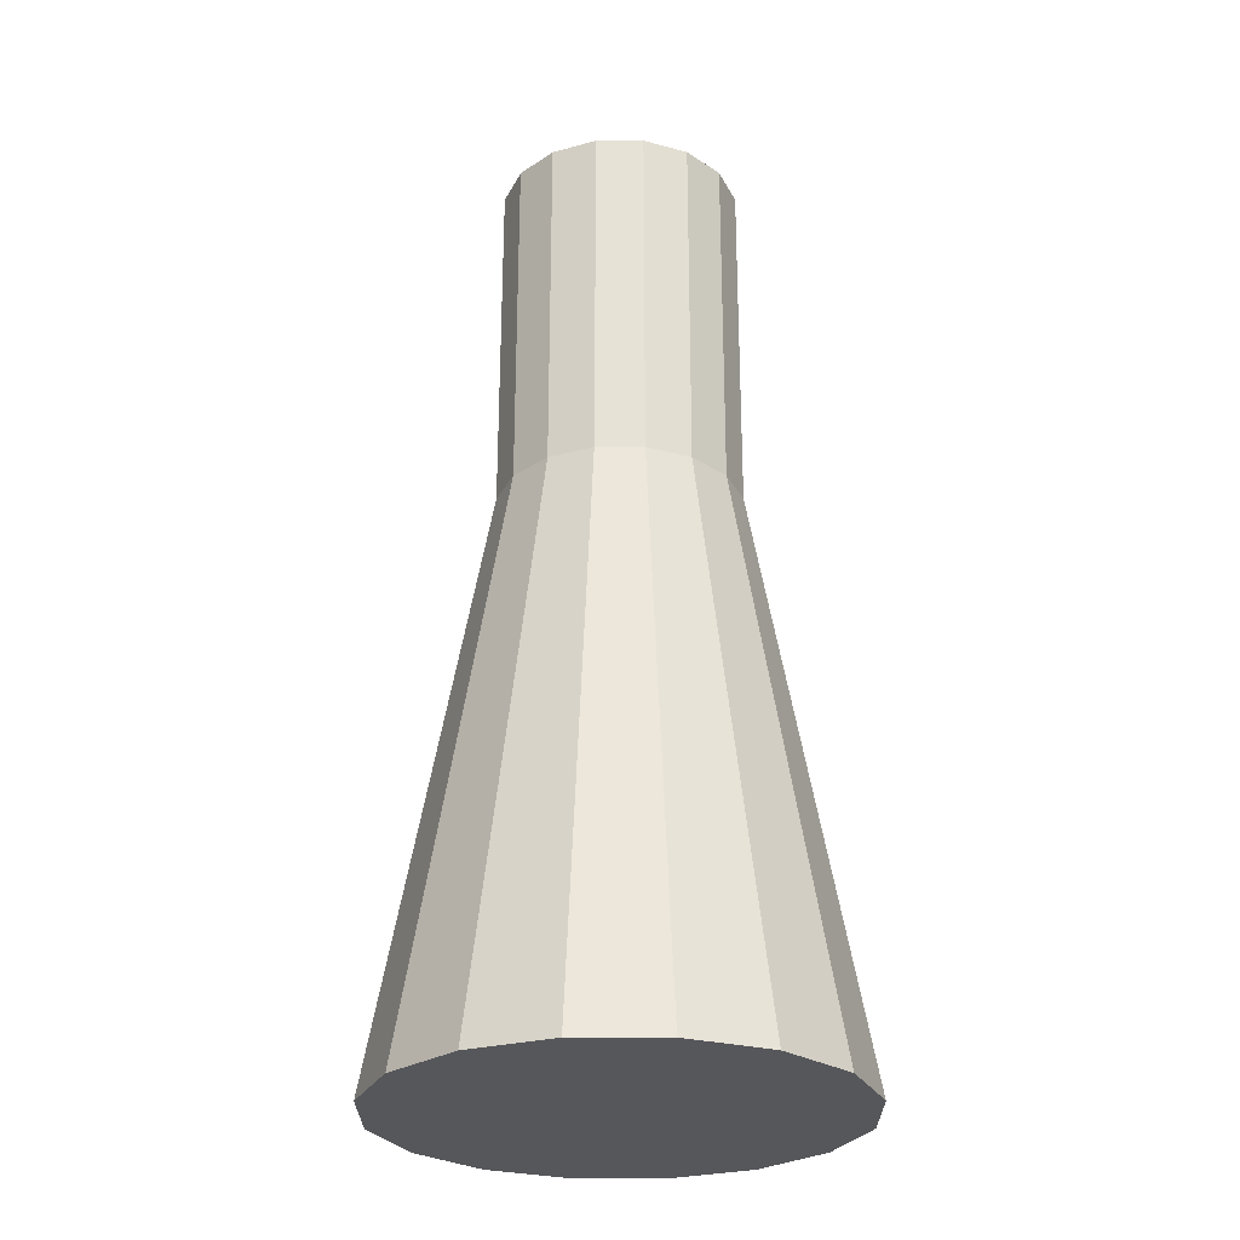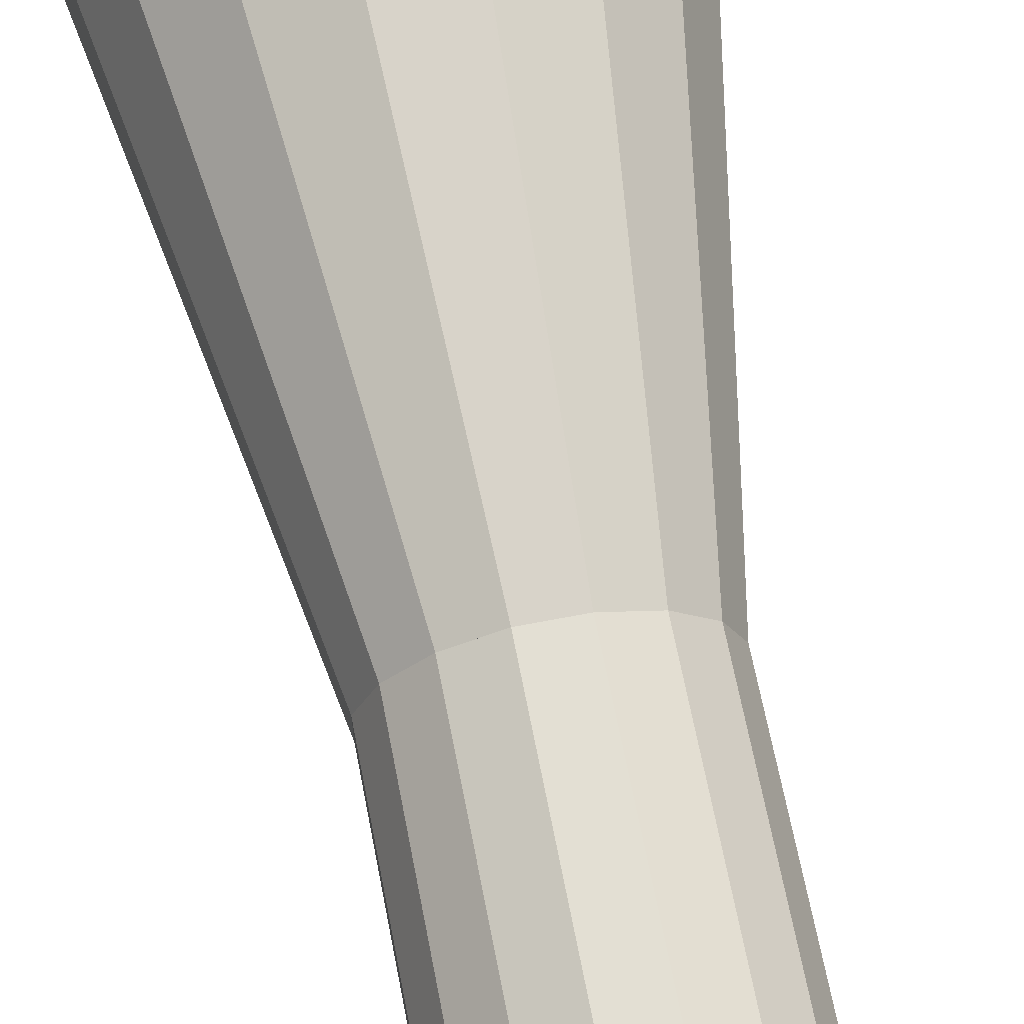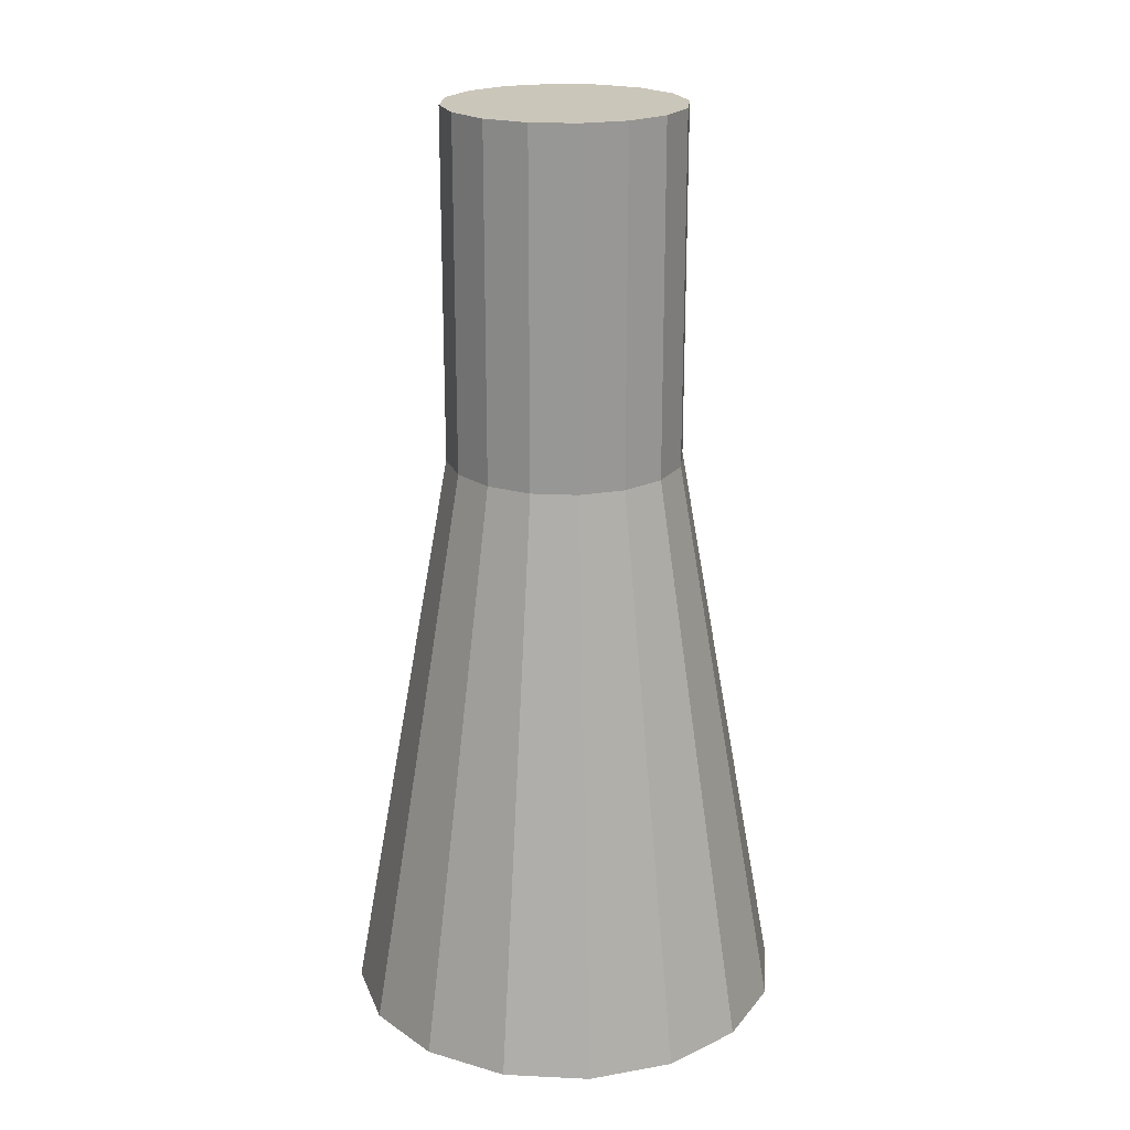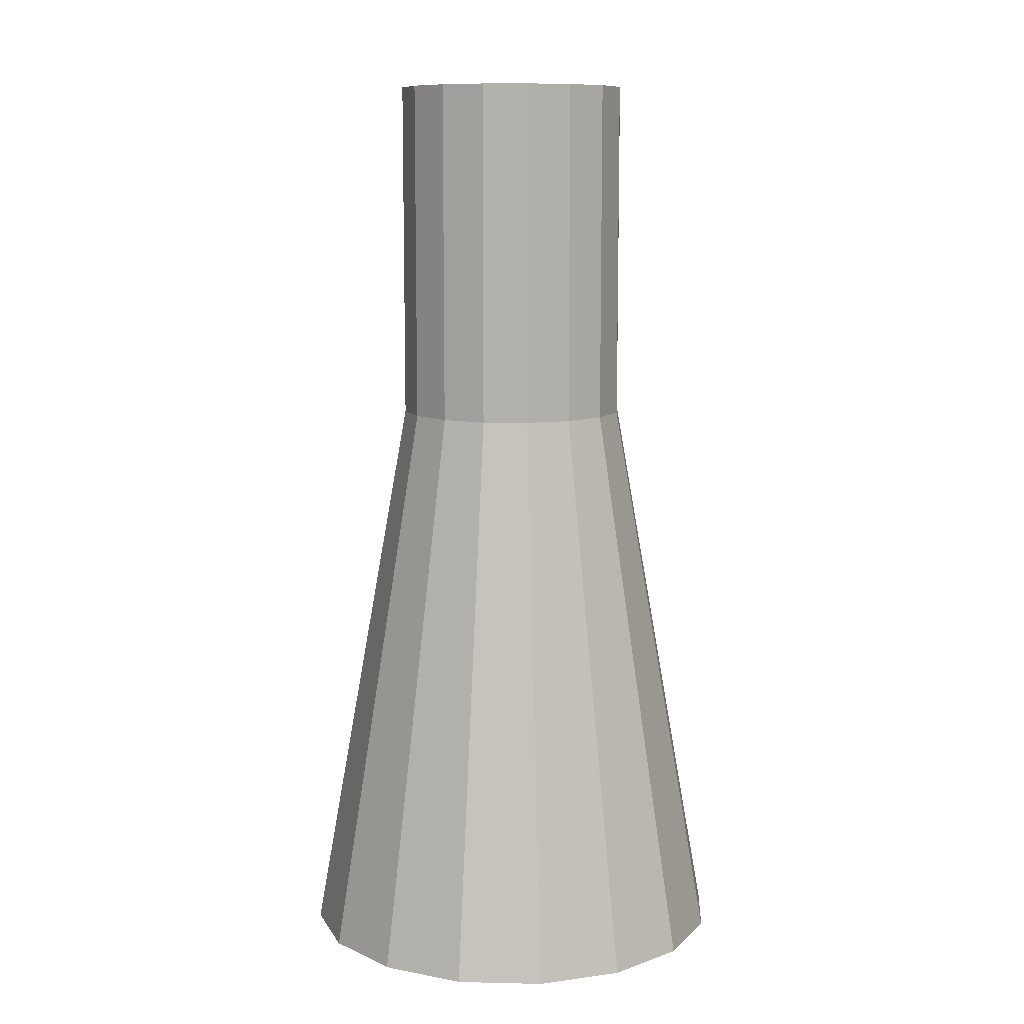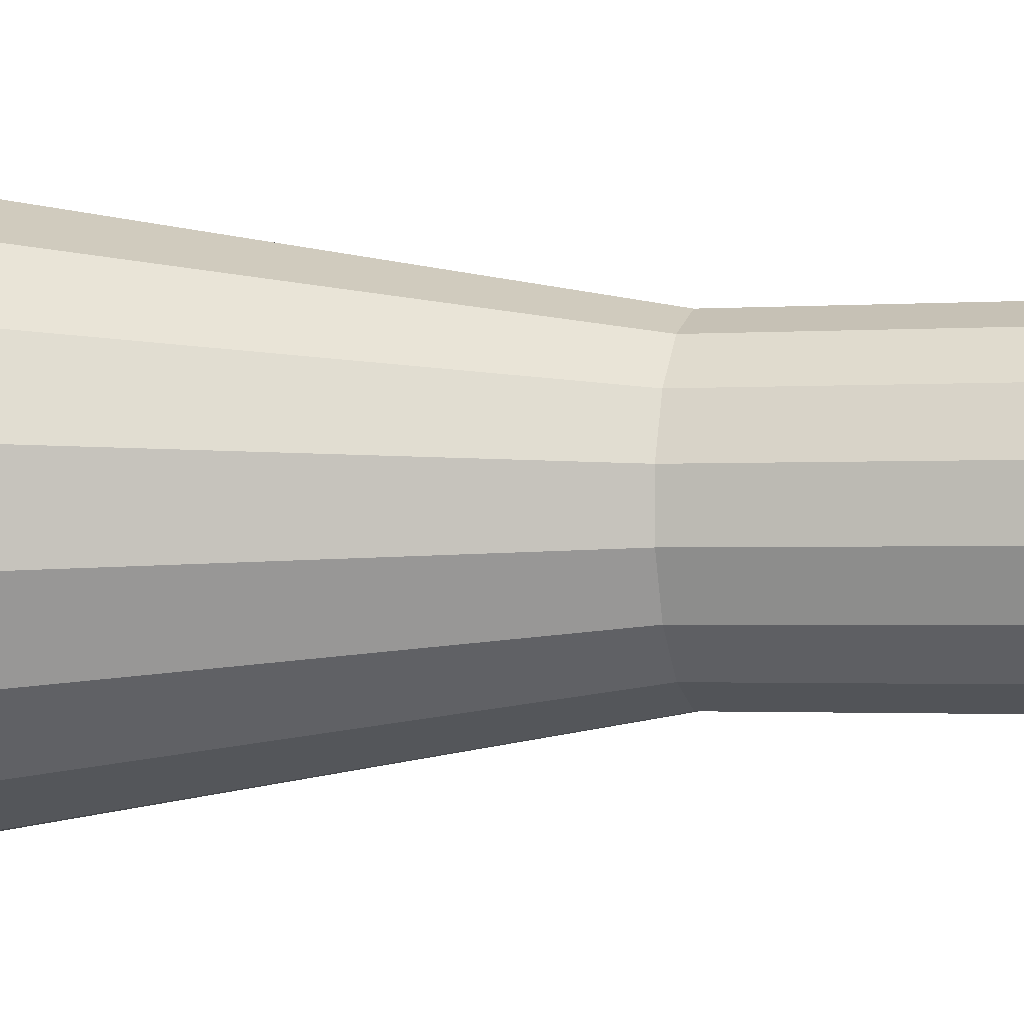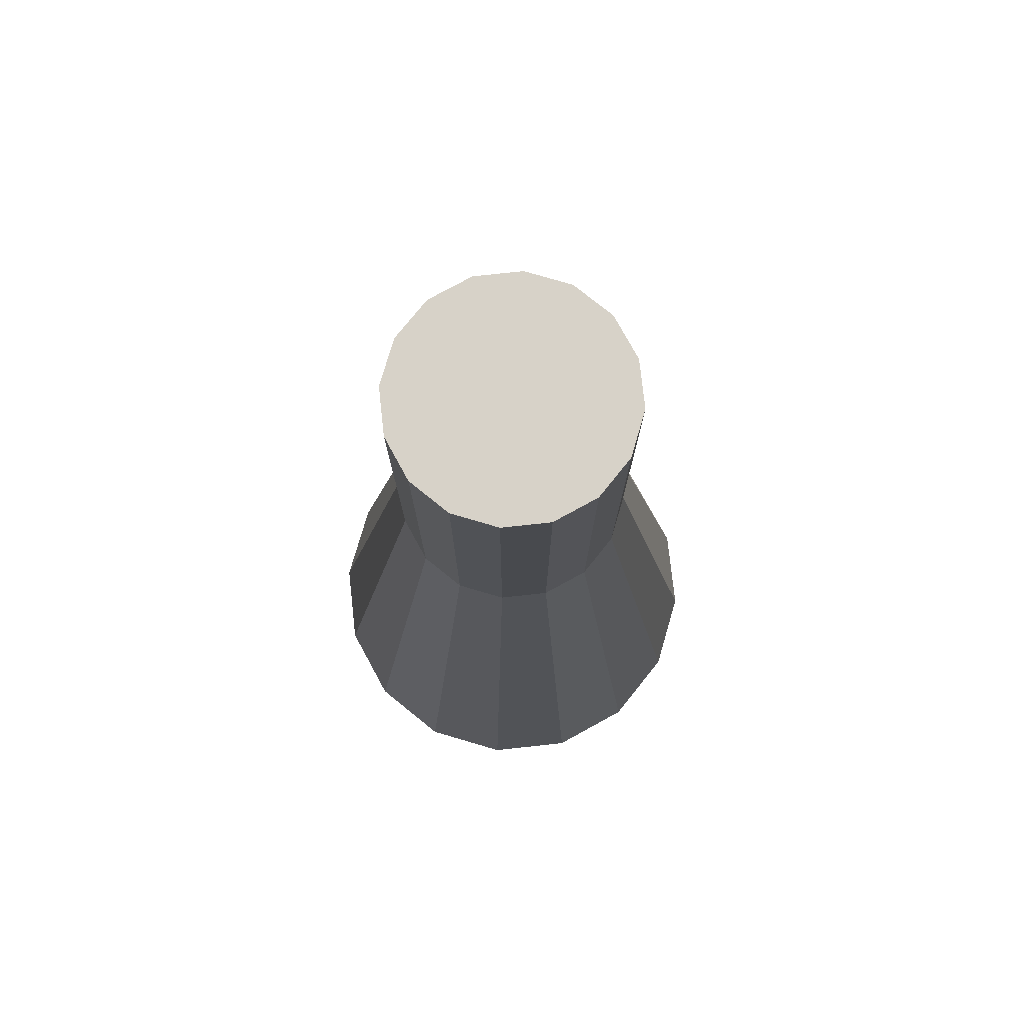
<metadata>
{"format":"obj","ext":"obj","renderer":"f3d","projection":"perspective","resolution":1024,"background":"white","views":[{"elev":-27.2,"azim":-22.4,"up":"+Y"},{"elev":66.9,"azim":169.0,"up":"+Z"},{"elev":21.1,"azim":27.4,"up":"+Y"},{"elev":10.2,"azim":-64.1,"up":"+Y"},{"elev":-1.4,"azim":106.3,"up":"+Z"},{"elev":77.4,"azim":61.3,"up":"+Y"}]}
</metadata>
<code>
o collider1
v 0.4688 -1 -0.09324
v 0.4688 -1 0.09324
v 0.3974 -1 0.2655
v 0.2655 -1 0.3974
v 0.09324 -1 0.4688
v -0.09324 -1 0.4688
v -0.2655 -1 0.3974
v -0.3974 -1 0.2655
v -0.4688 -1 0.09324
v -0.4688 -1 -0.09324
v -0.3974 -1 -0.2655
v -0.2655 -1 -0.3974
v -0.09324 -1 -0.4688
v 0.09324 -1 -0.4688
v 0.2655 -1 -0.3974
v 0.3974 -1 -0.2655
v 0.25 0.25 0.04973
v 0.25 0.25 -0.04973
v 0.2119 0.25 -0.1416
v 0.1416 0.25 -0.2119
v 0.04973 0.25 -0.25
v -0.04973 0.25 -0.25
v -0.1416 0.25 -0.2119
v -0.2119 0.25 -0.1416
v -0.25 0.25 -0.04973
v -0.25 0.25 0.04973
v -0.2119 0.25 0.1416
v -0.1416 0.25 0.2119
v -0.04973 0.25 0.25
v 0.04973 0.25 0.25
v 0.1416 0.25 0.2119
v 0.2119 0.25 0.1416
g collider1_default
f 2 17 32 3
f 4 31 30 5
f 6 29 28 7
f 8 27 26 9
f 11 24 23 12
f 13 22 21 14
f 16 19 18 1
f 1 18 17 2
f 3 32 31 4
f 5 30 29 6
f 7 28 27 8
f 9 26 25 10
f 12 23 22 13
f 14 21 20 15
f 2 3 4 5 6 7 8 9 10 11 12 13 14 15 16 1
f 18 19 20 21 22 23 24 25 26 27 28 29 30 31 32 17
f 10 25 24 11
f 15 20 19 16
o collider2
v 0.25 0.25 0.04973
v 0.25 0.25 -0.04973
v 0.2119 0.25 -0.1416
v 0.1416 0.25 -0.2119
v 0.04973 0.25 -0.25
v -0.04973 0.25 -0.25
v -0.1416 0.25 -0.2119
v -0.2119 0.25 -0.1416
v -0.25 0.25 -0.04973
v -0.25 0.25 0.04973
v -0.2119 0.25 0.1416
v -0.1416 0.25 0.2119
v -0.04973 0.25 0.25
v 0.04973 0.25 0.25
v 0.1416 0.25 0.2119
v 0.2119 0.25 0.1416
v 0.25 1 0.04973
v 0.25 1 -0.04973
v 0.2119 1 -0.1416
v 0.1416 1 -0.2119
v 0.04973 1 -0.25
v -0.04973 1 -0.25
v -0.1416 1 -0.2119
v -0.2119 1 -0.1416
v -0.25 1 -0.04973
v -0.25 1 0.04973
v -0.2119 1 0.1416
v -0.1416 1 0.2119
v -0.04973 1 0.25
v 0.04973 1 0.25
v 0.1416 1 0.2119
v 0.2119 1 0.1416
g collider2_default
f 33 49 64 48
f 35 51 50 34
f 38 54 53 37
f 40 56 55 39
f 42 58 57 41
f 45 61 60 44
f 47 63 62 46
f 34 50 49 33
f 37 53 52 36
f 39 55 54 38
f 41 57 56 40
f 43 59 58 42
f 46 62 61 45
f 48 64 63 47
f 33 48 47 46 45 44 43 42 41 40 39 38 37 36 35 34
f 50 51 52 53 54 55 56 57 58 59 60 61 62 63 64 49
f 36 52 51 35
f 44 60 59 43

</code>
